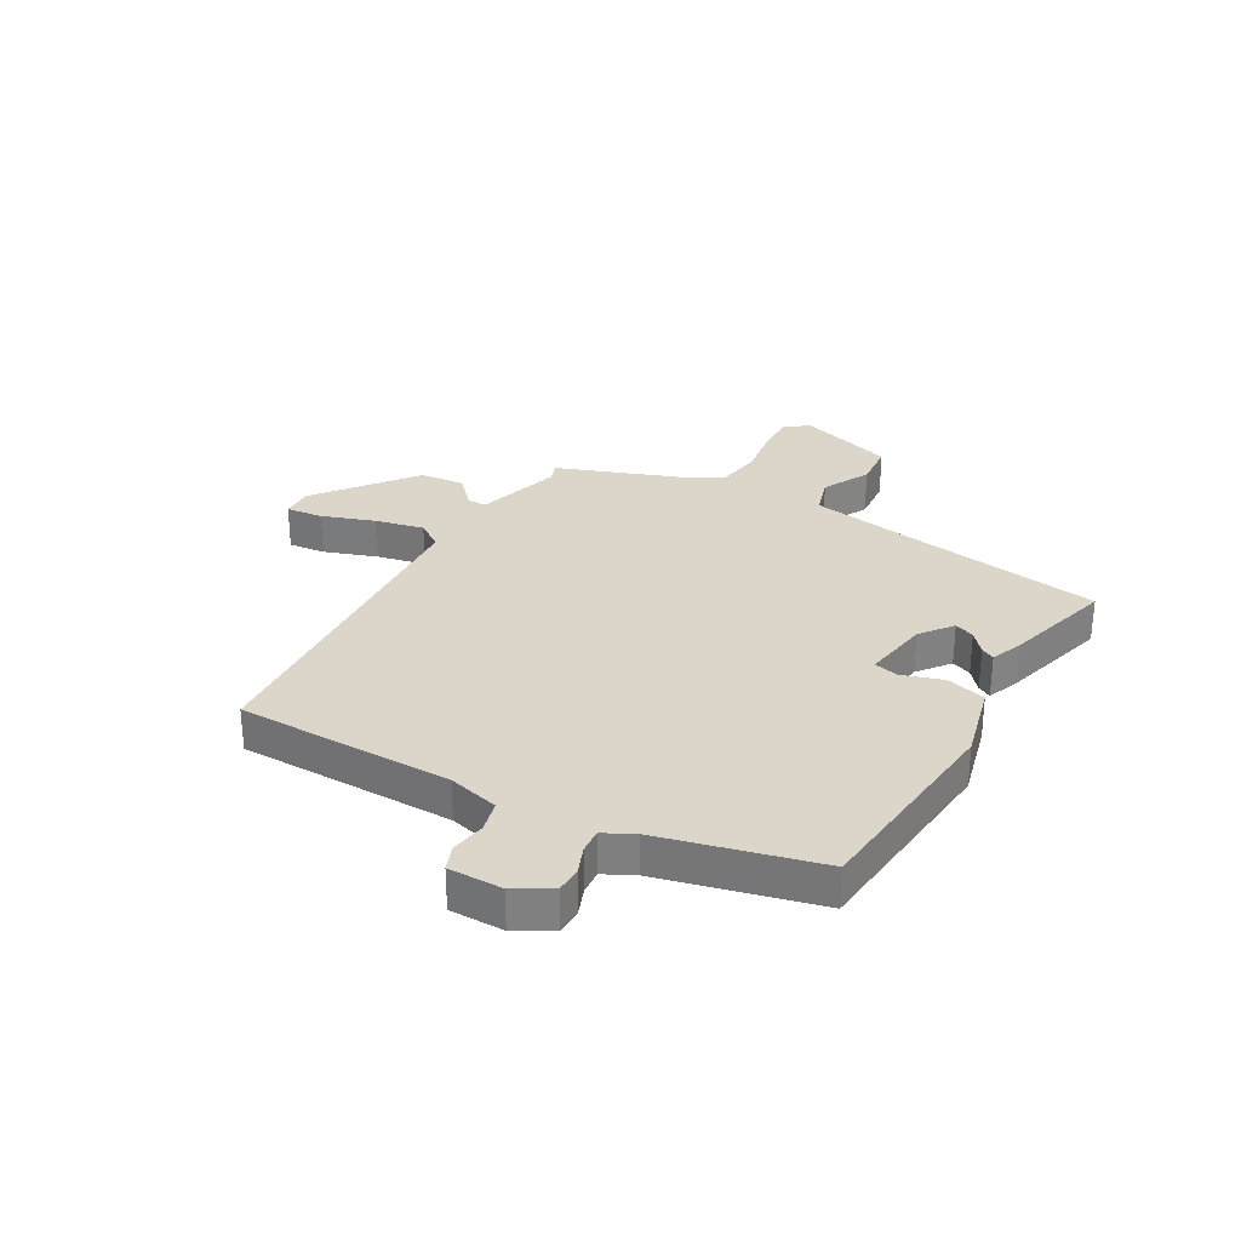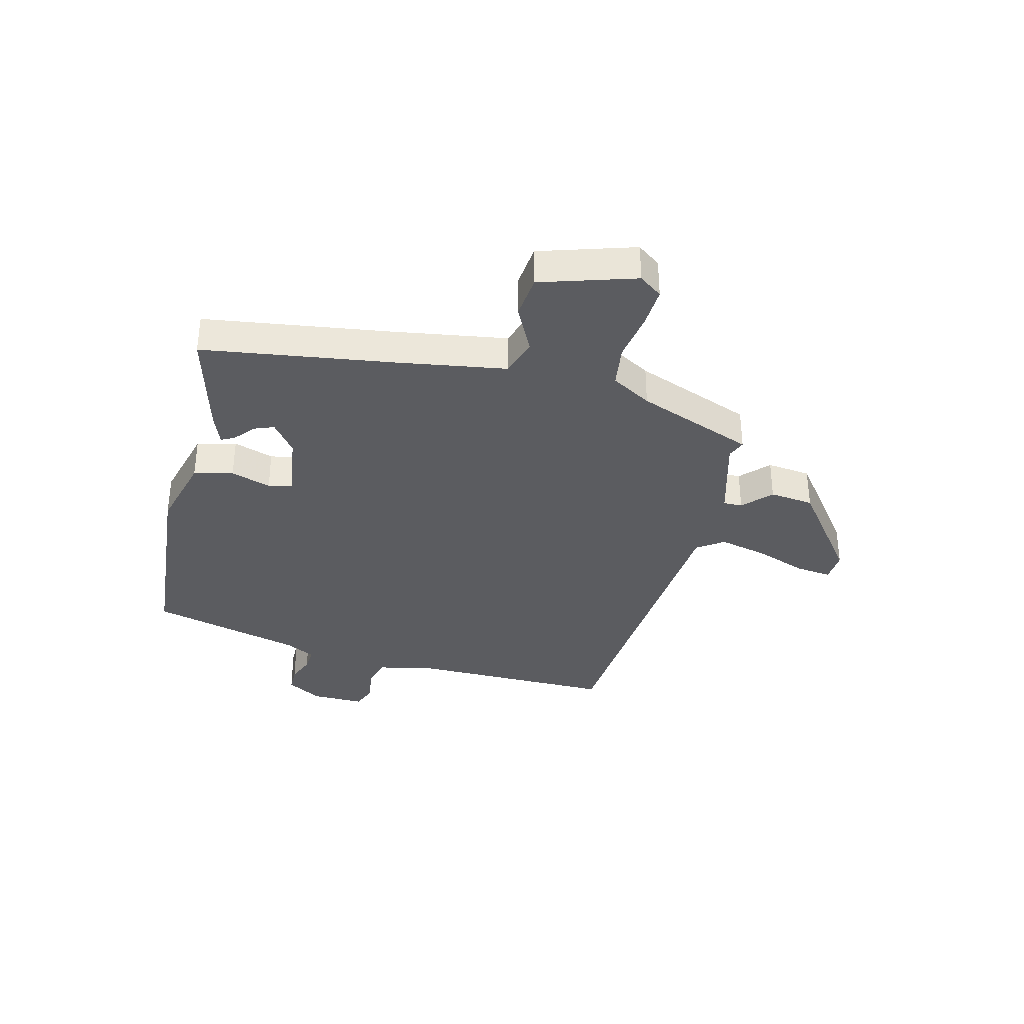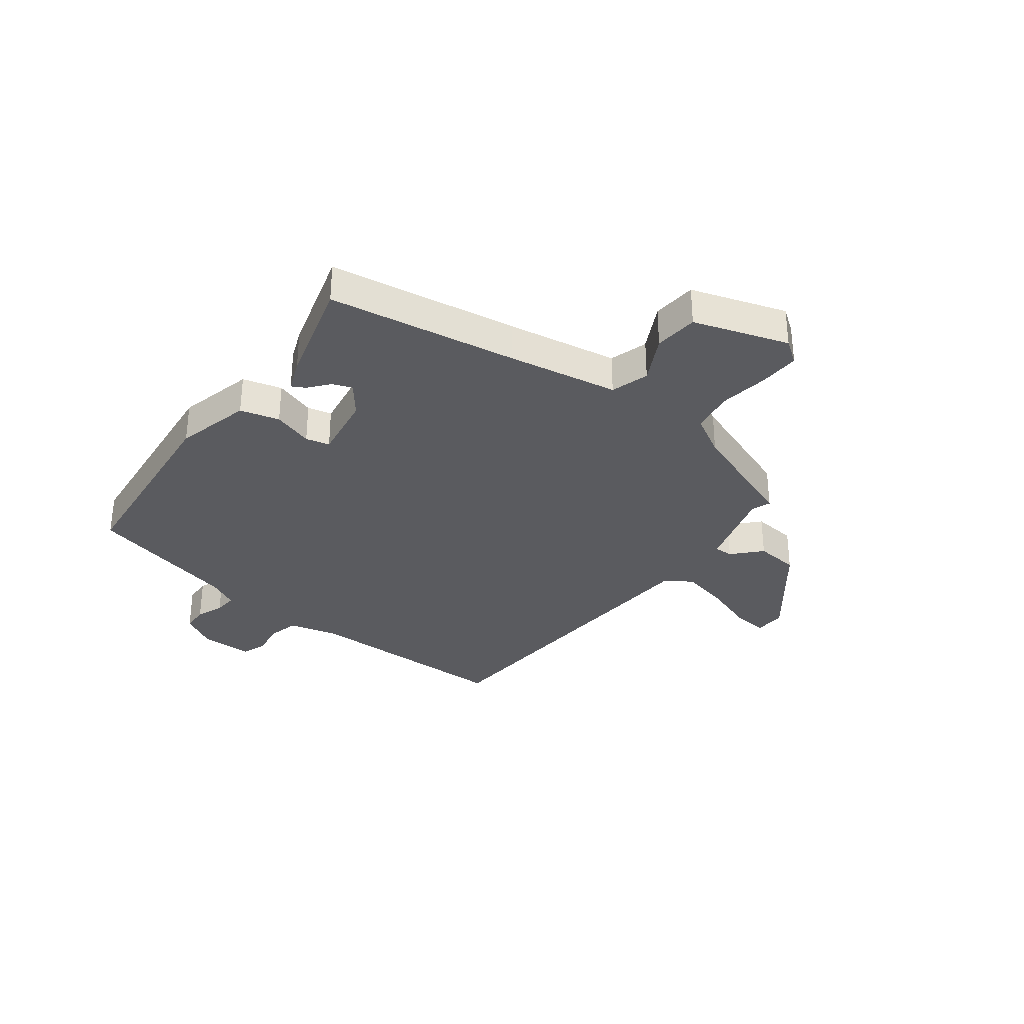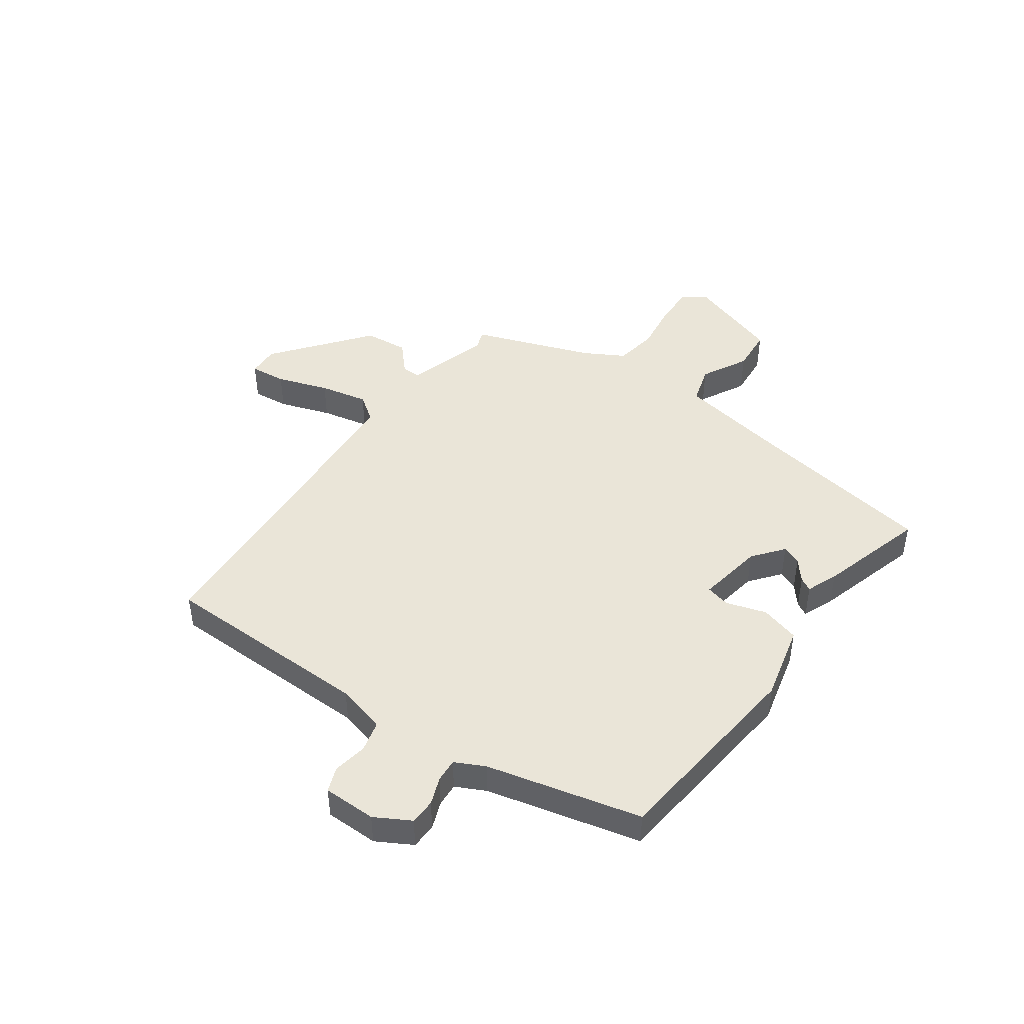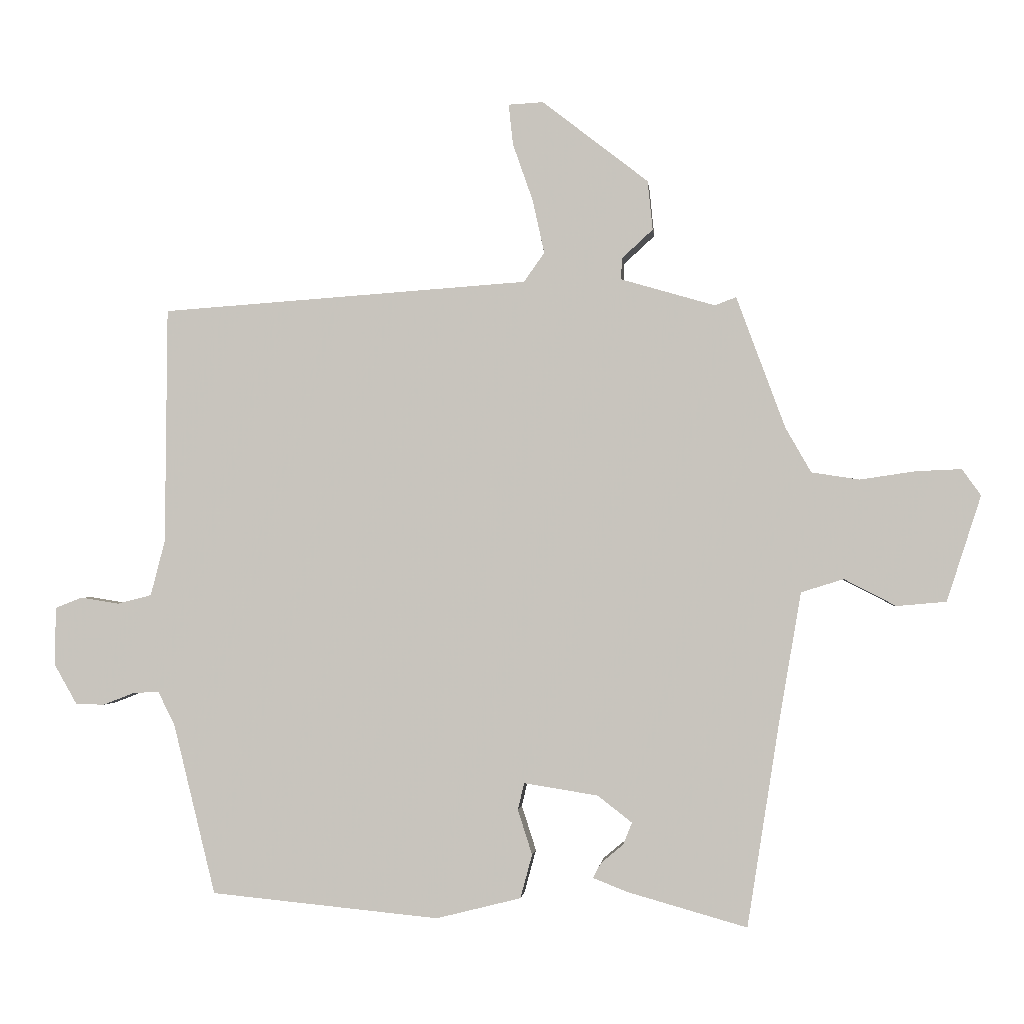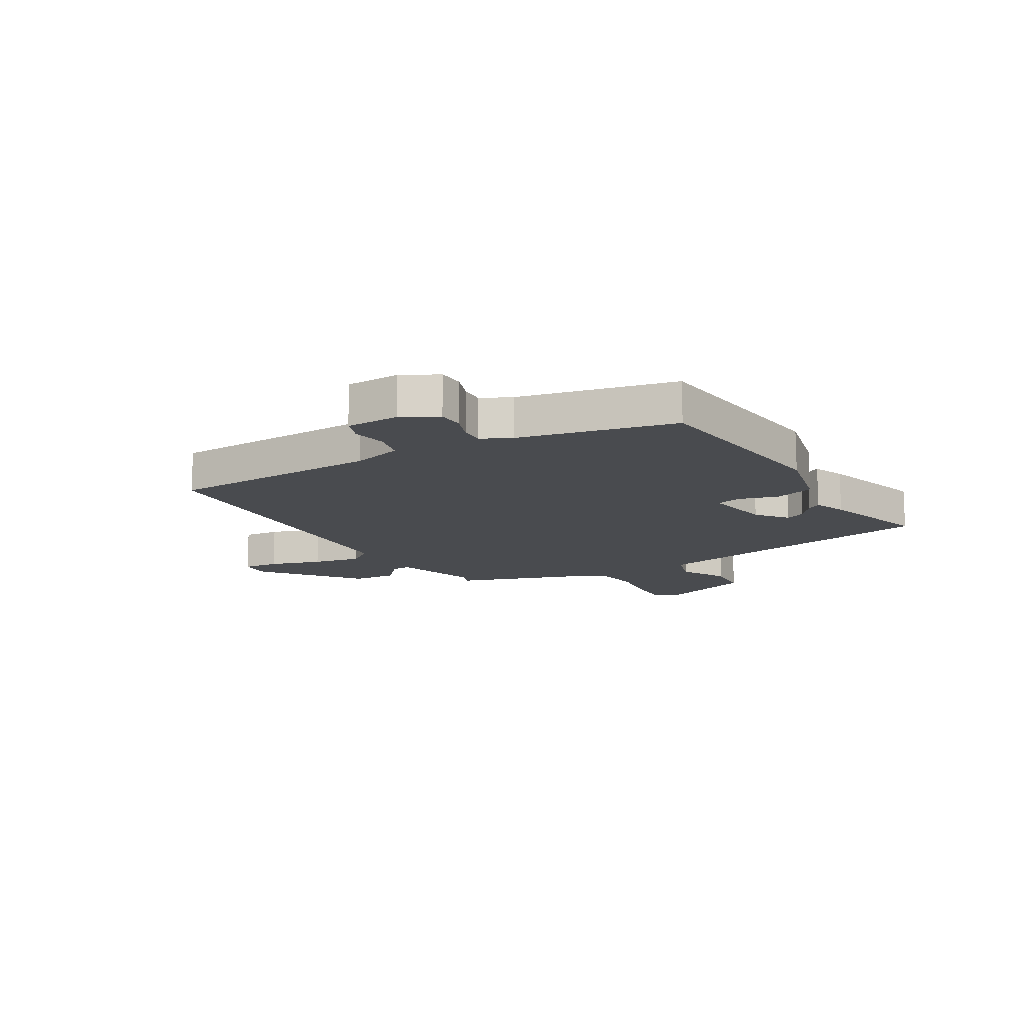
<metadata>
{"format":"obj","ext":"obj","renderer":"f3d","projection":"perspective","resolution":1024,"background":"white","views":[{"elev":29.9,"azim":119.7,"up":"+Y"},{"elev":-35.2,"azim":-104.8,"up":"+Y"},{"elev":-32.8,"azim":-127.1,"up":"+Y"},{"elev":45.3,"azim":125.9,"up":"+Y"},{"elev":-1.8,"azim":-174.4,"up":"+Z"},{"elev":-13.8,"azim":121.8,"up":"+Y"}]}
</metadata>
<code>
v 0.414 0.07 -0.47
v 0.048 0.07 -0.506
v -0.088 0.07 -0.472
v -0.107 0.07 -0.402
v -0.084 0.07 -0.33
v -0.094 0.07 -0.287
v -0.213 0.07 -0.306
v -0.268 0.07 -0.349
v -0.254 0.07 -0.384
v -0.218 0.07 -0.414
v -0.205 0.07 -0.438
v -0.261 0.07 -0.46
v -0.452 0.07 -0.514
v -0.505 0.07 -0.177
v -0.539 0.07 0.021
v -0.607 0.07 0.042
v -0.69 0.07 -0.001
v -0.769 0.07 0.006
v -0.824 0.07 0.175
v -0.794 0.07 0.217
v -0.721 0.07 0.214
v -0.633 0.07 0.201
v -0.556 0.07 0.213
v -0.515 0.07 0.285
v -0.437 0.07 0.496
v -0.403 0.07 0.483
v -0.252 0.07 0.527
v -0.253 0.07 0.561
v -0.303 0.07 0.607
v -0.295 0.07 0.686
v -0.125 0.07 0.818
v -0.069 0.07 0.815
v -0.076 0.07 0.75
v -0.108 0.07 0.658
v -0.127 0.07 0.572
v -0.094 0.07 0.525
v 0.496 0.07 0.484
v 0.499 0.07 0.105
v 0.522 0.07 0.016
v 0.577 0.07 0.002
v 0.638 0.07 0.012
v 0.682 0.07 -0.005
v 0.682 0.07 -0.1
v 0.646 0.07 -0.163
v 0.6 0.07 -0.164
v 0.551 0.07 -0.145
v 0.509 0.07 -0.142
v 0.482 0.07 -0.195
v 0.414 0 -0.47
v 0.048 0 -0.506
v -0.088 0 -0.472
v -0.107 0 -0.402
v -0.084 0 -0.33
v -0.094 0 -0.287
v -0.213 0 -0.306
v -0.268 0 -0.349
v -0.254 0 -0.384
v -0.218 0 -0.414
v -0.205 0 -0.438
v -0.261 0 -0.46
v -0.452 0 -0.514
v -0.505 0 -0.177
v -0.539 0 0.021
v -0.607 0 0.042
v -0.69 0 -0.001
v -0.769 0 0.006
v -0.824 0 0.175
v -0.794 0 0.217
v -0.721 0 0.214
v -0.633 0 0.201
v -0.556 0 0.213
v -0.515 0 0.285
v -0.437 0 0.496
v -0.403 0 0.483
v -0.252 0 0.527
v -0.253 0 0.561
v -0.303 0 0.607
v -0.295 0 0.686
v -0.125 0 0.818
v -0.069 0 0.815
v -0.076 0 0.75
v -0.108 0 0.658
v -0.127 0 0.572
v -0.094 0 0.525
v 0.496 0 0.484
v 0.499 0 0.105
v 0.522 0 0.016
v 0.577 0 0.002
v 0.638 0 0.012
v 0.682 0 -0.005
v 0.682 0 -0.1
v 0.646 0 -0.163
v 0.6 0 -0.164
v 0.551 0 -0.145
v 0.509 0 -0.142
v 0.482 0 -0.195
f 44 45 46
f 43 44 46
f 42 43 46
f 41 42 46
f 40 41 46
f 39 40 46 47
f 38 39 47 48
f 48 1 2
f 38 48 2
f 37 38 2
f 36 37 2
f 32 33 34
f 31 32 34
f 30 31 34
f 29 30 34
f 28 29 34
f 27 28 34 35
f 24 25 26
f 24 26 27
f 27 35 36
f 24 27 36
f 23 24 36
f 20 21 22
f 19 20 22
f 18 19 22
f 17 18 22
f 16 17 22
f 15 16 22 23
f 12 13 14
f 11 12 14
f 10 11 14
f 9 10 14
f 14 15 23
f 9 14 23
f 8 9 23
f 2 3 4 5
f 2 5 6
f 36 2 6
f 7 8 23 36
f 6 7 36
f 94 93 92
f 94 92 91
f 94 91 90
f 94 90 89
f 94 89 88
f 95 94 88 87
f 96 95 87 86
f 50 49 96
f 50 96 86
f 50 86 85
f 50 85 84
f 82 81 80
f 82 80 79
f 82 79 78
f 82 78 77
f 82 77 76
f 83 82 76 75
f 74 73 72
f 75 74 72
f 84 83 75
f 84 75 72
f 84 72 71
f 70 69 68
f 70 68 67
f 70 67 66
f 70 66 65
f 70 65 64
f 71 70 64 63
f 62 61 60
f 62 60 59
f 62 59 58
f 62 58 57
f 71 63 62
f 71 62 57
f 71 57 56
f 53 52 51 50
f 54 53 50
f 54 50 84
f 84 71 56 55
f 84 55 54
f 1 49 50 2
f 2 50 51 3
f 3 51 52 4
f 4 52 53 5
f 5 53 54 6
f 6 54 55 7
f 7 55 56 8
f 8 56 57 9
f 9 57 58 10
f 10 58 59 11
f 11 59 60 12
f 12 60 61 13
f 13 61 62 14
f 14 62 63 15
f 15 63 64 16
f 16 64 65 17
f 17 65 66 18
f 18 66 67 19
f 19 67 68 20
f 20 68 69 21
f 21 69 70 22
f 22 70 71 23
f 23 71 72 24
f 24 72 73 25
f 25 73 74 26
f 26 74 75 27
f 27 75 76 28
f 28 76 77 29
f 29 77 78 30
f 30 78 79 31
f 31 79 80 32
f 32 80 81 33
f 33 81 82 34
f 34 82 83 35
f 35 83 84 36
f 36 84 85 37
f 37 85 86 38
f 38 86 87 39
f 39 87 88 40
f 40 88 89 41
f 41 89 90 42
f 42 90 91 43
f 43 91 92 44
f 44 92 93 45
f 45 93 94 46
f 46 94 95 47
f 47 95 96 48
f 48 96 49 1

</code>
